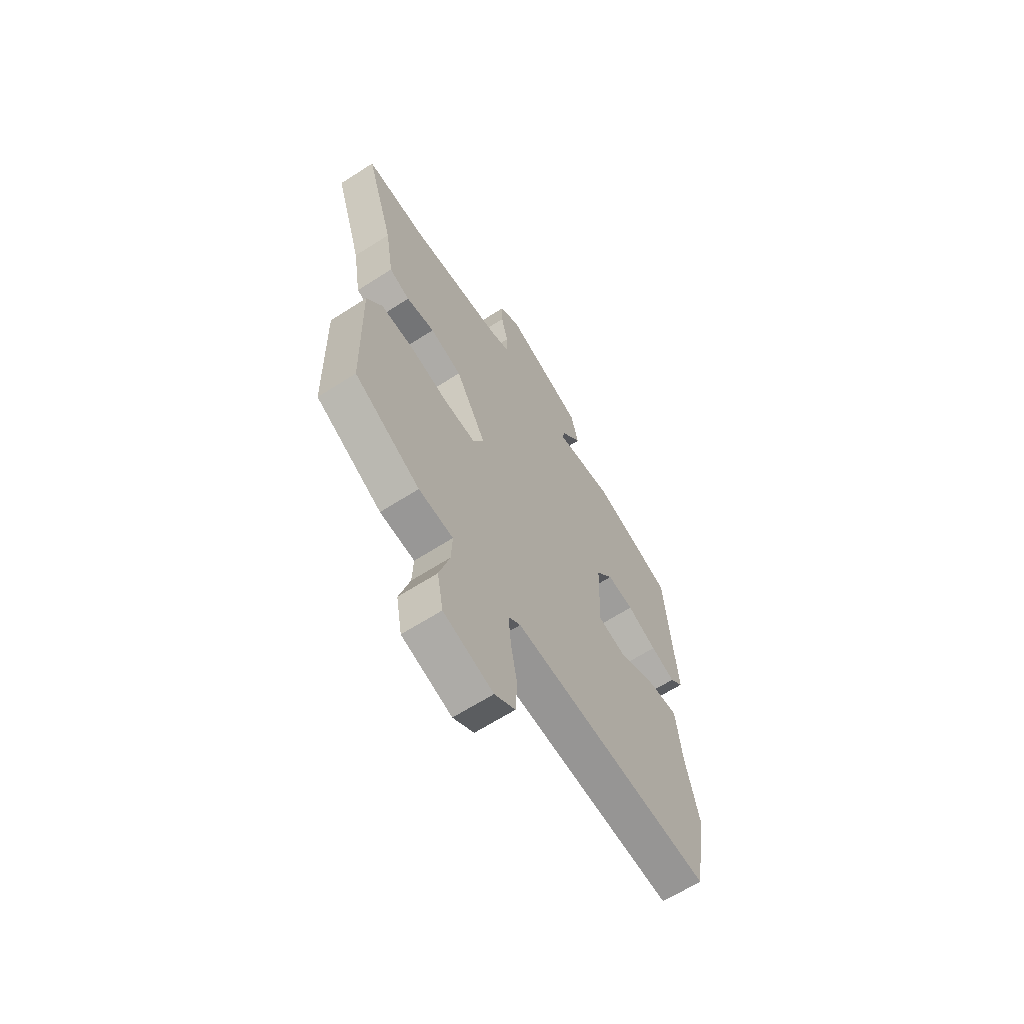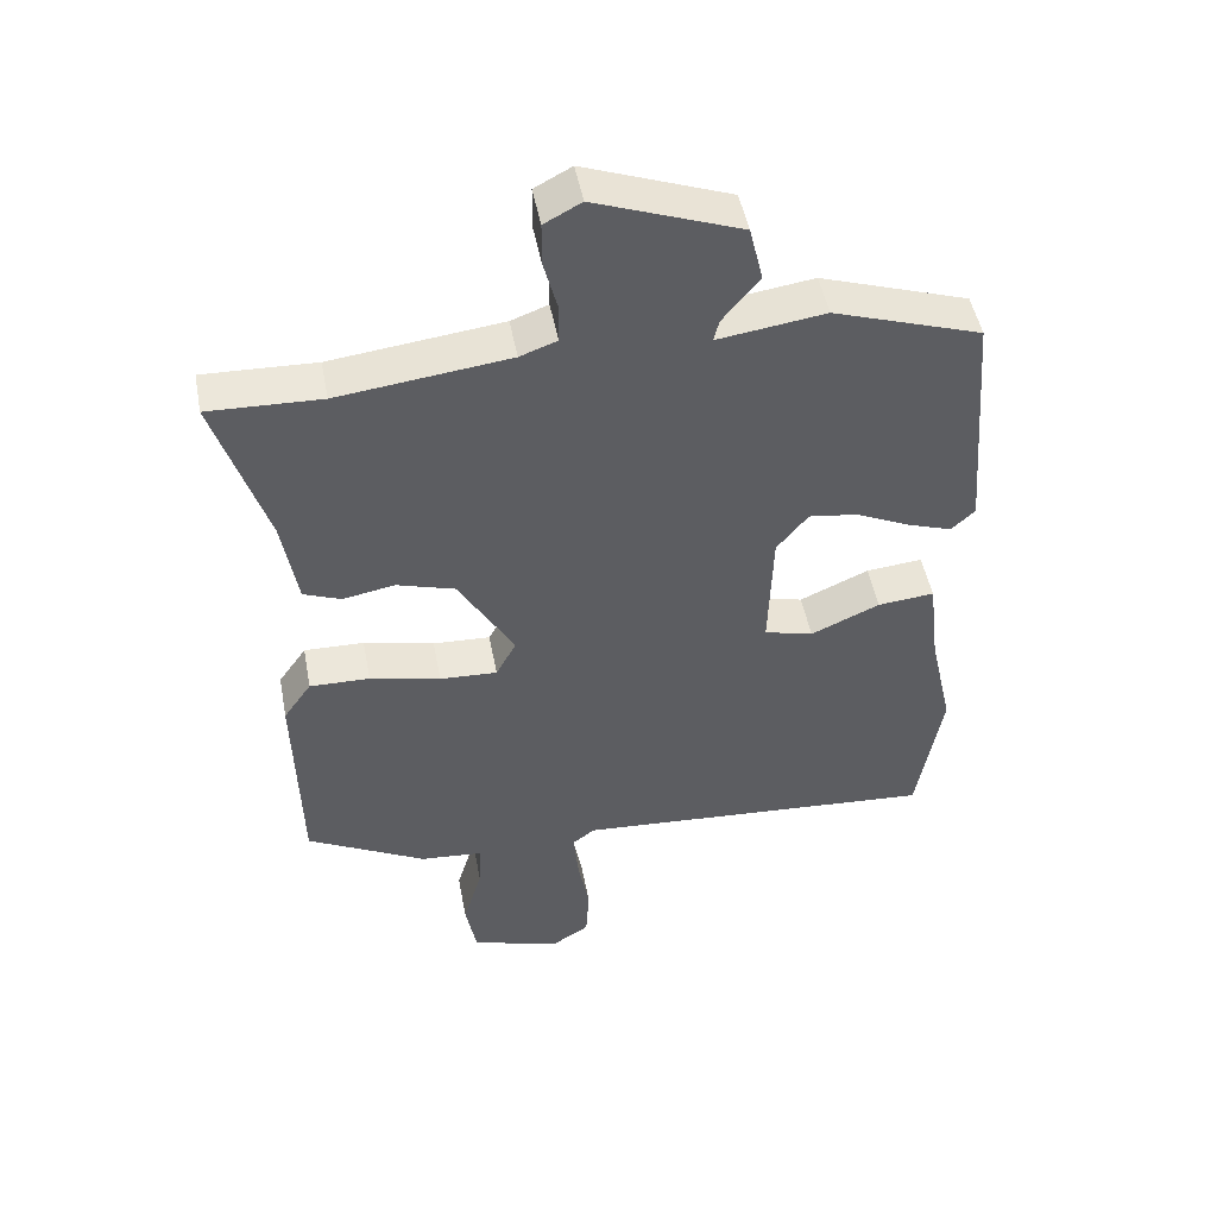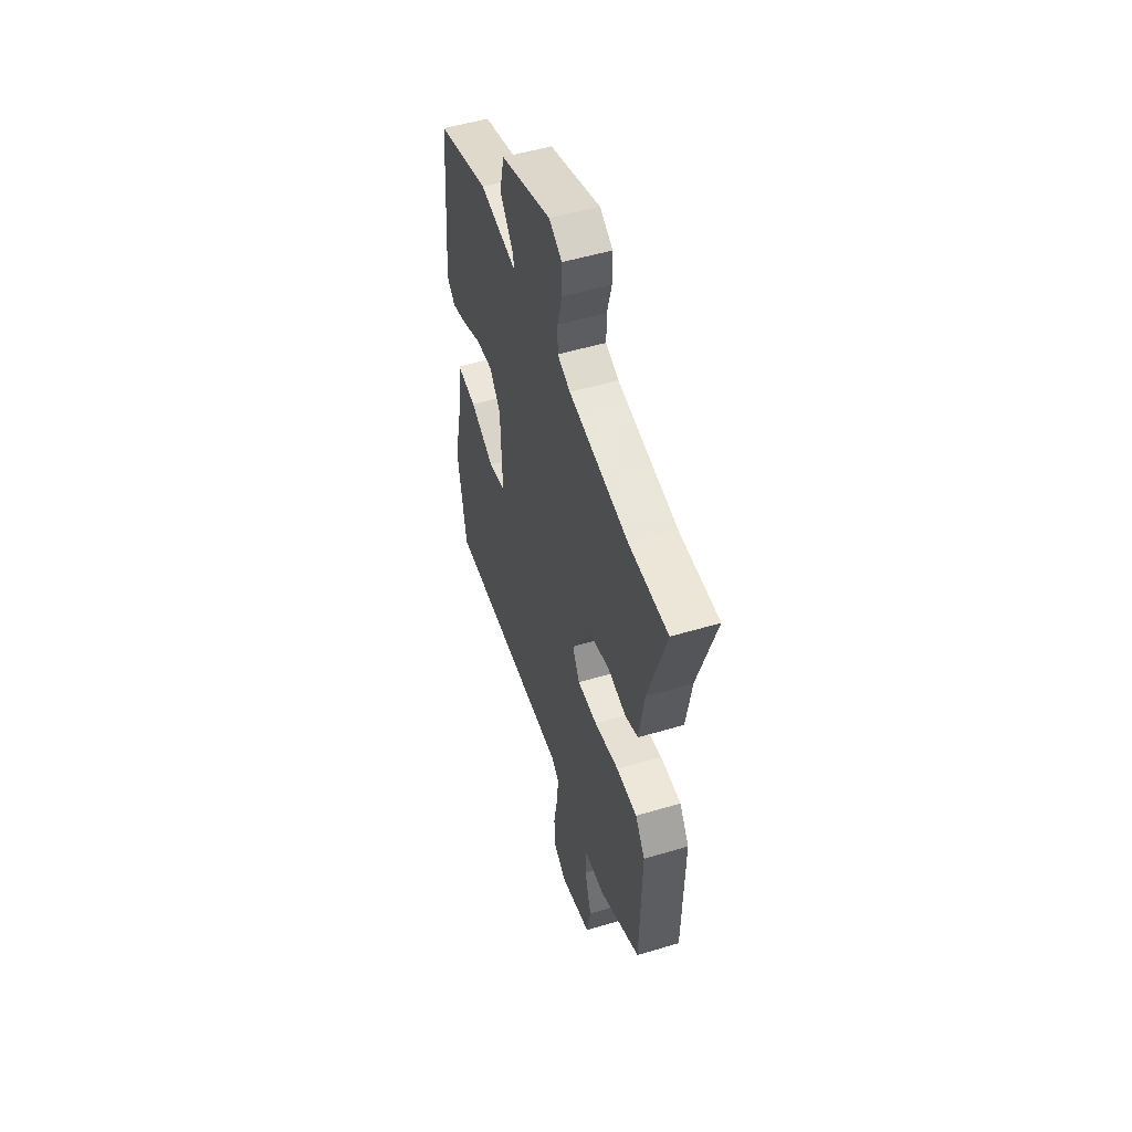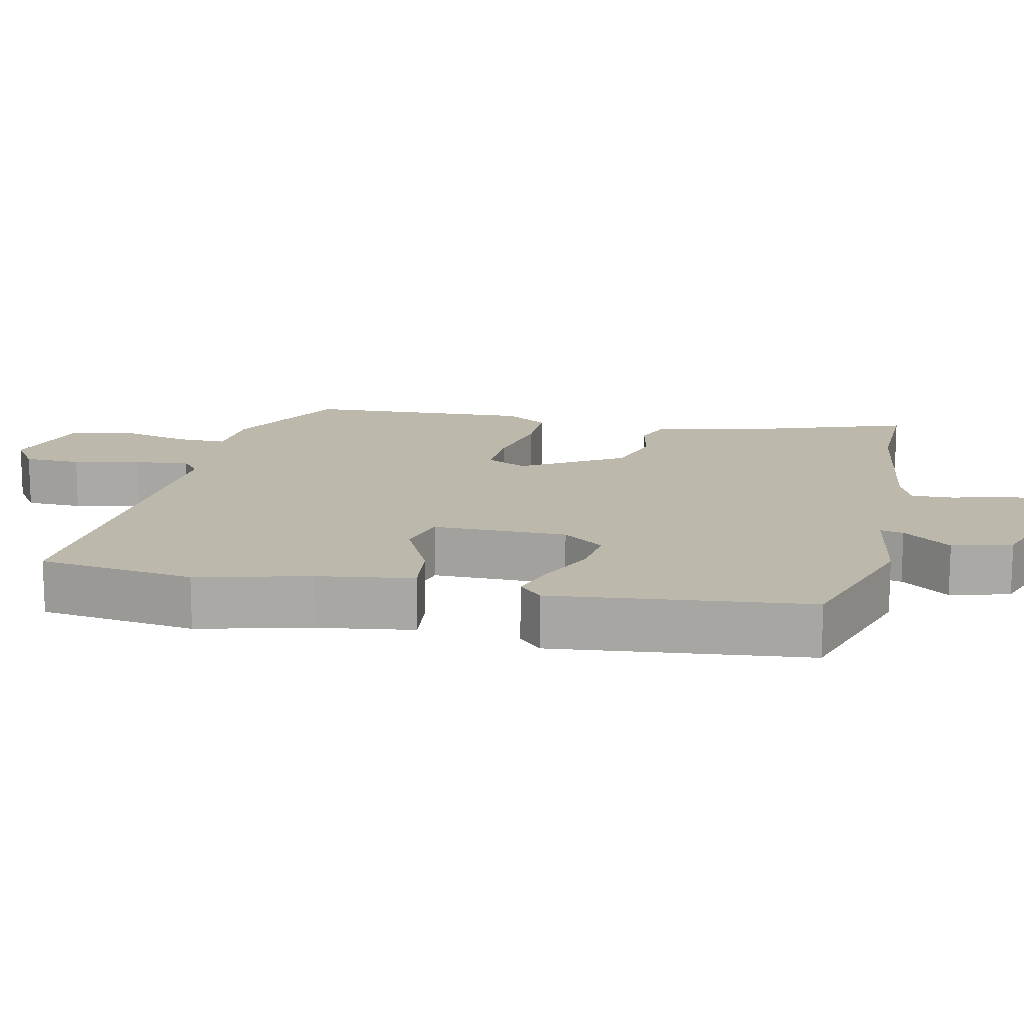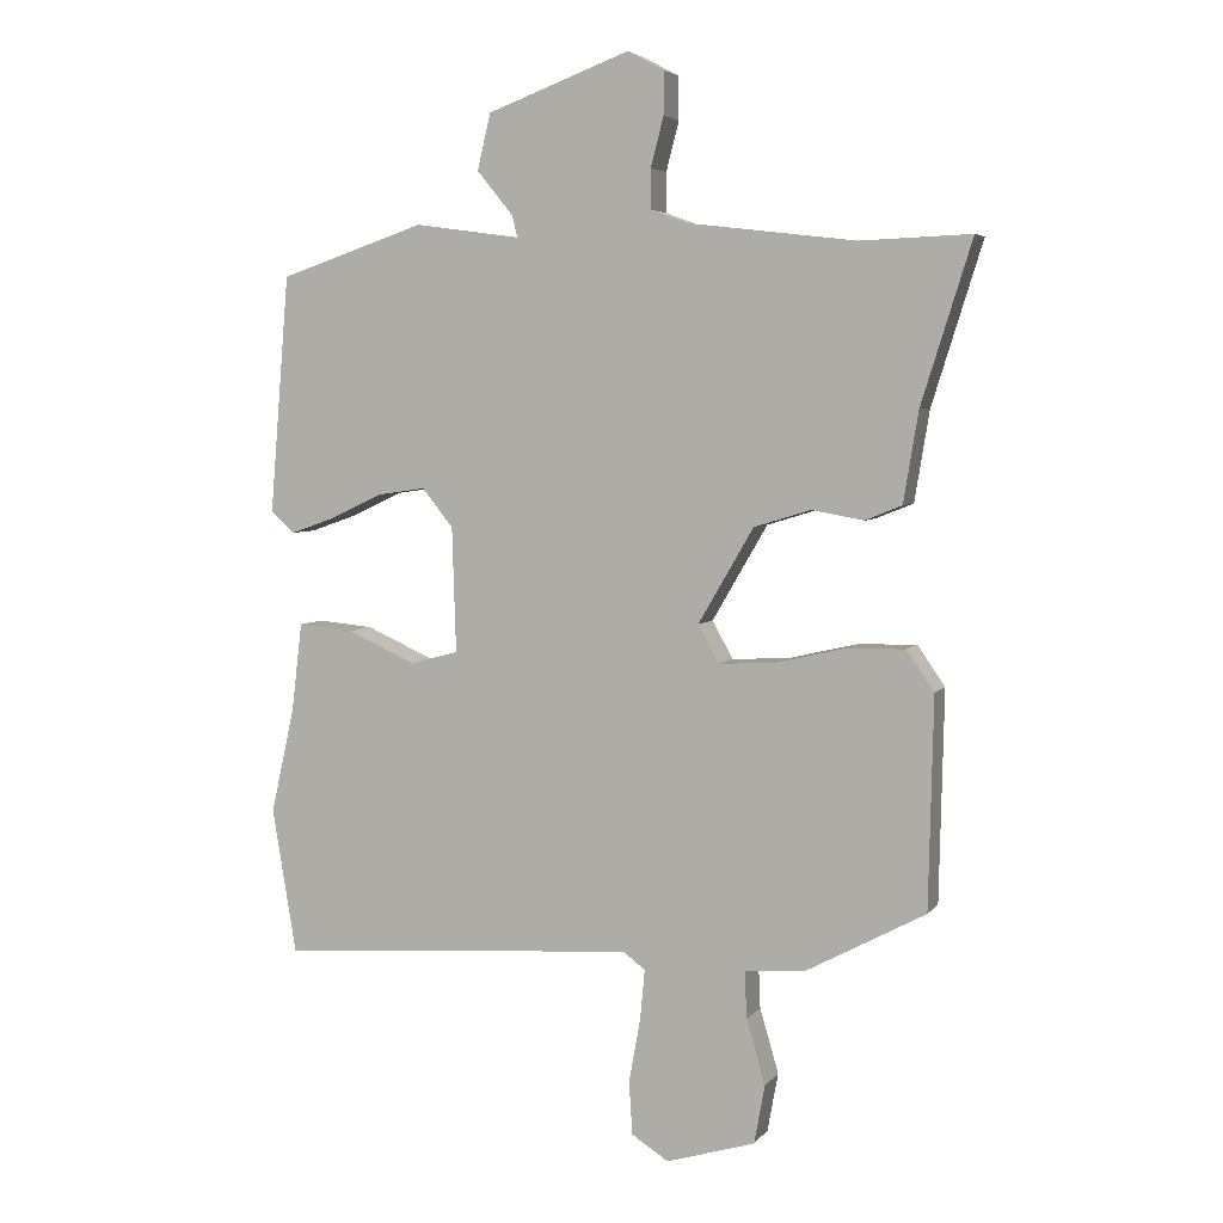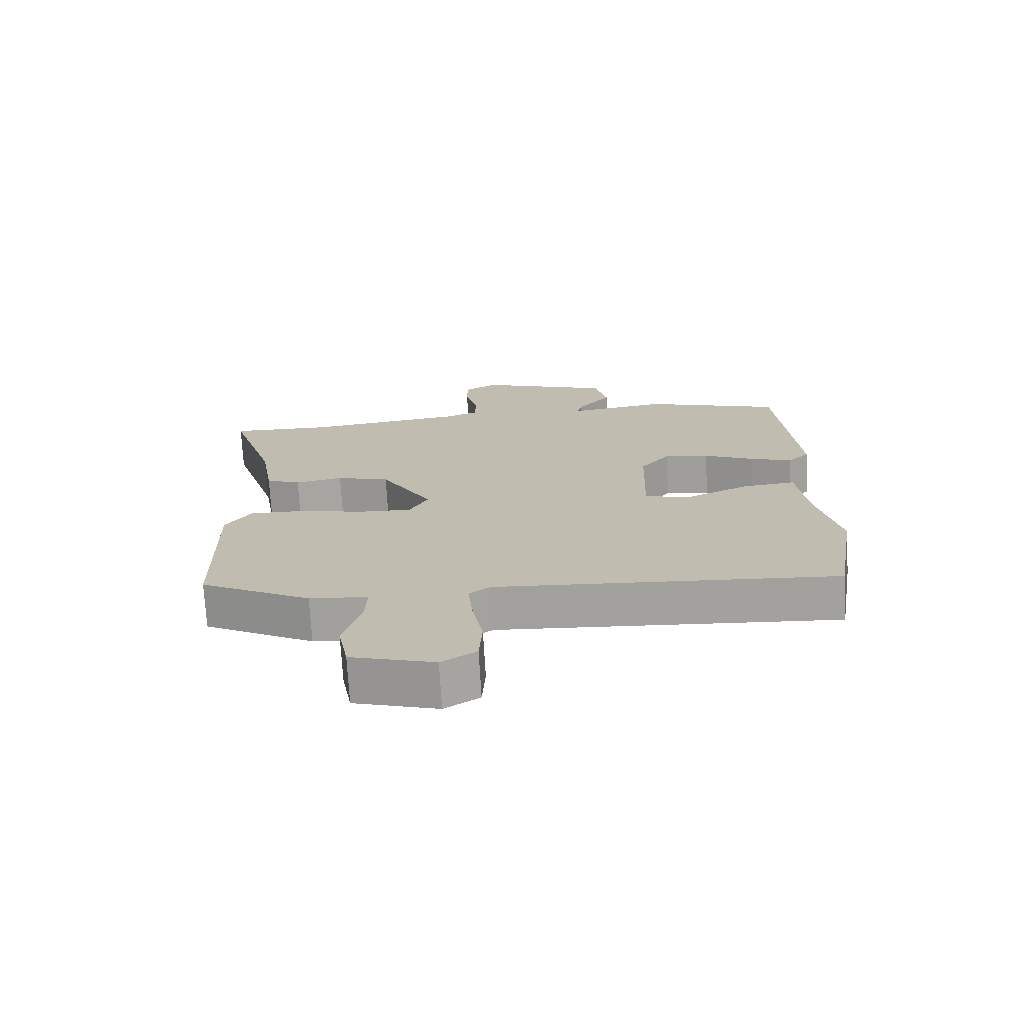
<metadata>
{"format":"obj","ext":"obj","renderer":"f3d","projection":"perspective","resolution":1024,"background":"white","views":[{"elev":-64.5,"azim":122.9,"up":"+Z"},{"elev":48.8,"azim":169.3,"up":"+Z"},{"elev":52.5,"azim":72.2,"up":"+Z"},{"elev":14.6,"azim":-79.0,"up":"+Y"},{"elev":4.8,"azim":19.6,"up":"+Z"},{"elev":-72.9,"azim":-176.7,"up":"+Z"}]}
</metadata>
<code>
v 0.392 0.07 0.496
v 0.556 0.07 0.502
v 0.481 0.07 0.263
v 0.459 0.07 0.129
v 0.404 0.07 0.107
v 0.328 0.07 0.121
v 0.243 0.07 0.095
v 0.161 0.07 -0.046
v 0.191 0.07 -0.102
v 0.275 0.07 -0.098
v 0.378 0.07 -0.074
v 0.466 0.07 -0.072
v 0.507 0.07 -0.131
v 0.5 0.07 -0.445
v 0.325 0.07 -0.539
v 0.233 0.07 -0.547
v 0.236 0.07 -0.617
v 0.264 0.07 -0.713
v 0.248 0.07 -0.8
v 0.116 0.07 -0.84
v 0.061 0.07 -0.805
v 0.056 0.07 -0.726
v 0.073 0.07 -0.632
v 0.08 0.07 -0.557
v 0.047 0.07 -0.532
v -0.488 0.07 -0.57
v -0.524 0.07 -0.354
v -0.489 0.07 -0.198
v -0.473 0.07 -0.065
v -0.39 0.07 -0.073
v -0.289 0.07 -0.118
v -0.217 0.07 -0.099
v -0.223 0.07 0.087
v -0.269 0.07 0.144
v -0.34 0.07 0.134
v -0.419 0.07 0.097
v -0.485 0.07 0.074
v -0.52 0.07 0.106
v -0.491 0.07 0.46
v -0.274 0.07 0.533
v -0.117 0.07 0.511
v -0.125 0.07 0.543
v -0.179 0.07 0.609
v -0.159 0.07 0.692
v 0.053 0.07 0.771
v 0.107 0.07 0.742
v 0.107 0.07 0.678
v 0.088 0.07 0.605
v 0.088 0.07 0.546
v 0.142 0.07 0.526
v 0.392 0 0.496
v 0.556 0 0.502
v 0.481 0 0.263
v 0.459 0 0.129
v 0.404 0 0.107
v 0.328 0 0.121
v 0.243 0 0.095
v 0.161 0 -0.046
v 0.191 0 -0.102
v 0.275 0 -0.098
v 0.378 0 -0.074
v 0.466 0 -0.072
v 0.507 0 -0.131
v 0.5 0 -0.445
v 0.325 0 -0.539
v 0.233 0 -0.547
v 0.236 0 -0.617
v 0.264 0 -0.713
v 0.248 0 -0.8
v 0.116 0 -0.84
v 0.061 0 -0.805
v 0.056 0 -0.726
v 0.073 0 -0.632
v 0.08 0 -0.557
v 0.047 0 -0.532
v -0.488 0 -0.57
v -0.524 0 -0.354
v -0.489 0 -0.198
v -0.473 0 -0.065
v -0.39 0 -0.073
v -0.289 0 -0.118
v -0.217 0 -0.099
v -0.223 0 0.087
v -0.269 0 0.144
v -0.34 0 0.134
v -0.419 0 0.097
v -0.485 0 0.074
v -0.52 0 0.106
v -0.491 0 0.46
v -0.274 0 0.533
v -0.117 0 0.511
v -0.125 0 0.543
v -0.179 0 0.609
v -0.159 0 0.692
v 0.053 0 0.771
v 0.107 0 0.742
v 0.107 0 0.678
v 0.088 0 0.605
v 0.088 0 0.546
v 0.142 0 0.526
f 46 47 48
f 45 46 48
f 44 45 48
f 43 44 48
f 42 43 48
f 41 42 48 49
f 39 40 41
f 38 39 41
f 37 38 41
f 36 37 41
f 35 36 41
f 41 49 50
f 35 41 50
f 34 35 50
f 28 29 30 31
f 28 31 32
f 27 28 32
f 26 27 32
f 25 26 32
f 24 25 32 33
f 21 22 23
f 20 21 23
f 19 20 23
f 18 19 23
f 17 18 23
f 16 17 23 24
f 15 16 24
f 14 15 24
f 13 14 24
f 12 13 24
f 11 12 24
f 10 11 24
f 9 10 24
f 8 9 24 33
f 3 4 5 6
f 3 6 7
f 2 3 7
f 1 2 7
f 33 34 50
f 8 33 50
f 7 8 50
f 1 7 50
f 98 97 96
f 98 96 95
f 98 95 94
f 98 94 93
f 98 93 92
f 99 98 92 91
f 91 90 89
f 91 89 88
f 91 88 87
f 91 87 86
f 91 86 85
f 100 99 91
f 100 91 85
f 100 85 84
f 81 80 79 78
f 82 81 78
f 82 78 77
f 82 77 76
f 82 76 75
f 83 82 75 74
f 73 72 71
f 73 71 70
f 73 70 69
f 73 69 68
f 73 68 67
f 74 73 67 66
f 74 66 65
f 74 65 64
f 74 64 63
f 74 63 62
f 74 62 61
f 74 61 60
f 74 60 59
f 83 74 59 58
f 56 55 54 53
f 57 56 53
f 57 53 52
f 57 52 51
f 100 84 83
f 100 83 58
f 100 58 57
f 100 57 51
f 1 51 52 2
f 2 52 53 3
f 3 53 54 4
f 4 54 55 5
f 5 55 56 6
f 6 56 57 7
f 7 57 58 8
f 8 58 59 9
f 9 59 60 10
f 10 60 61 11
f 11 61 62 12
f 12 62 63 13
f 13 63 64 14
f 14 64 65 15
f 15 65 66 16
f 16 66 67 17
f 17 67 68 18
f 18 68 69 19
f 19 69 70 20
f 20 70 71 21
f 21 71 72 22
f 22 72 73 23
f 23 73 74 24
f 24 74 75 25
f 25 75 76 26
f 26 76 77 27
f 27 77 78 28
f 28 78 79 29
f 29 79 80 30
f 30 80 81 31
f 31 81 82 32
f 32 82 83 33
f 33 83 84 34
f 34 84 85 35
f 35 85 86 36
f 36 86 87 37
f 37 87 88 38
f 38 88 89 39
f 39 89 90 40
f 40 90 91 41
f 41 91 92 42
f 42 92 93 43
f 43 93 94 44
f 44 94 95 45
f 45 95 96 46
f 46 96 97 47
f 47 97 98 48
f 48 98 99 49
f 49 99 100 50
f 50 100 51 1

</code>
